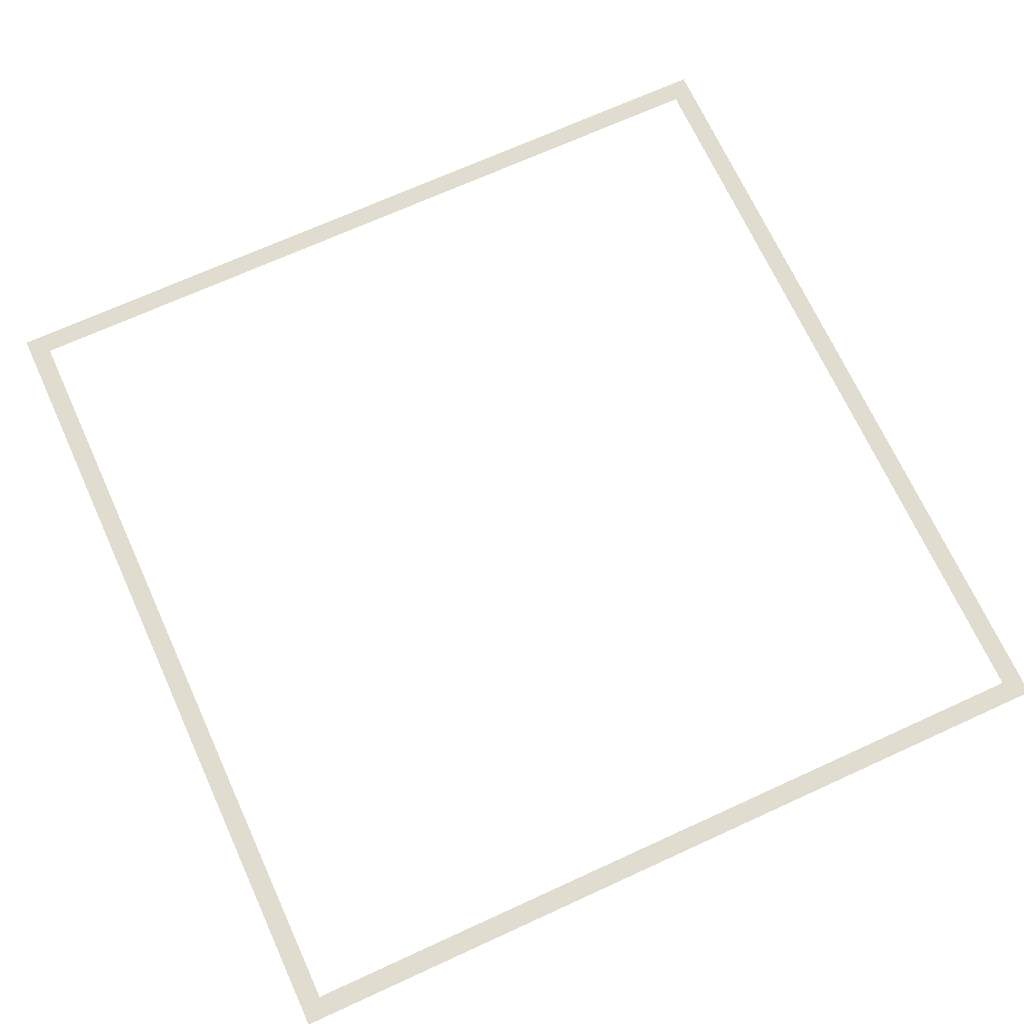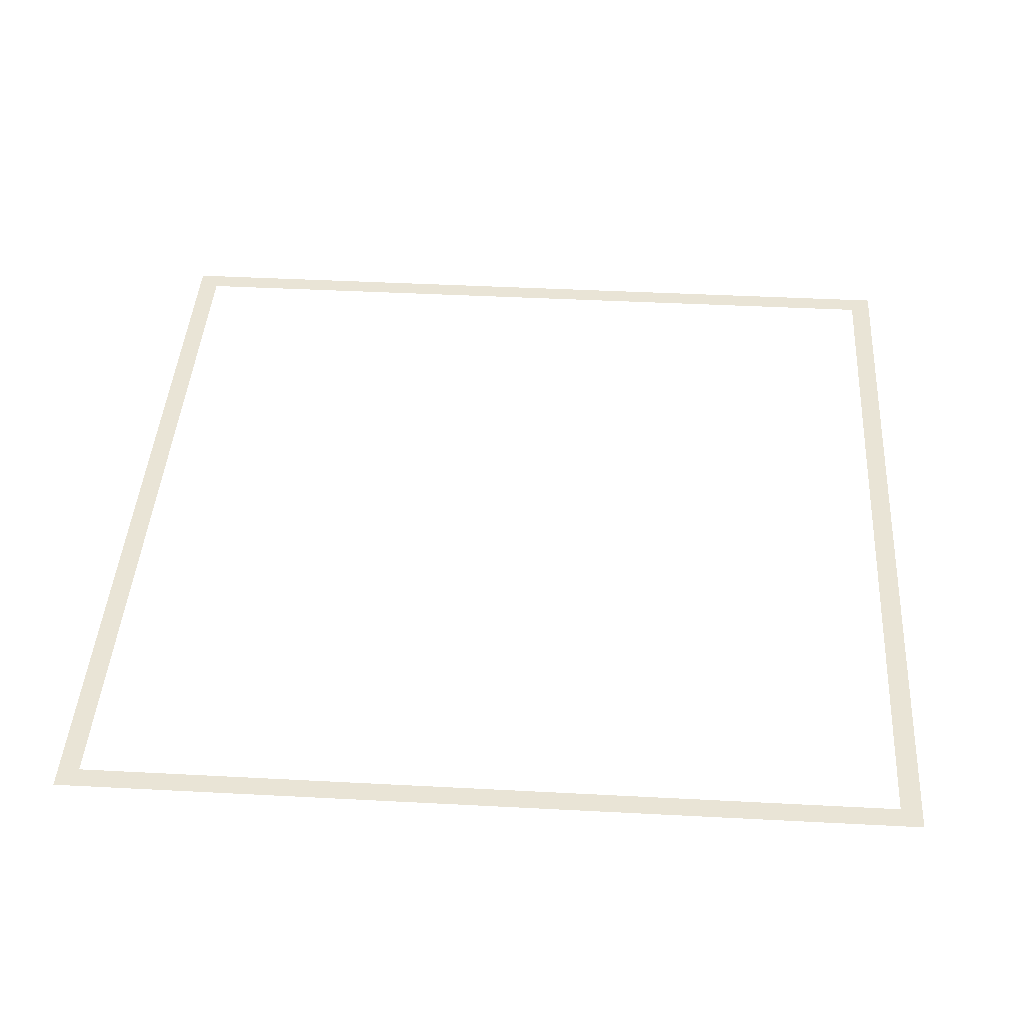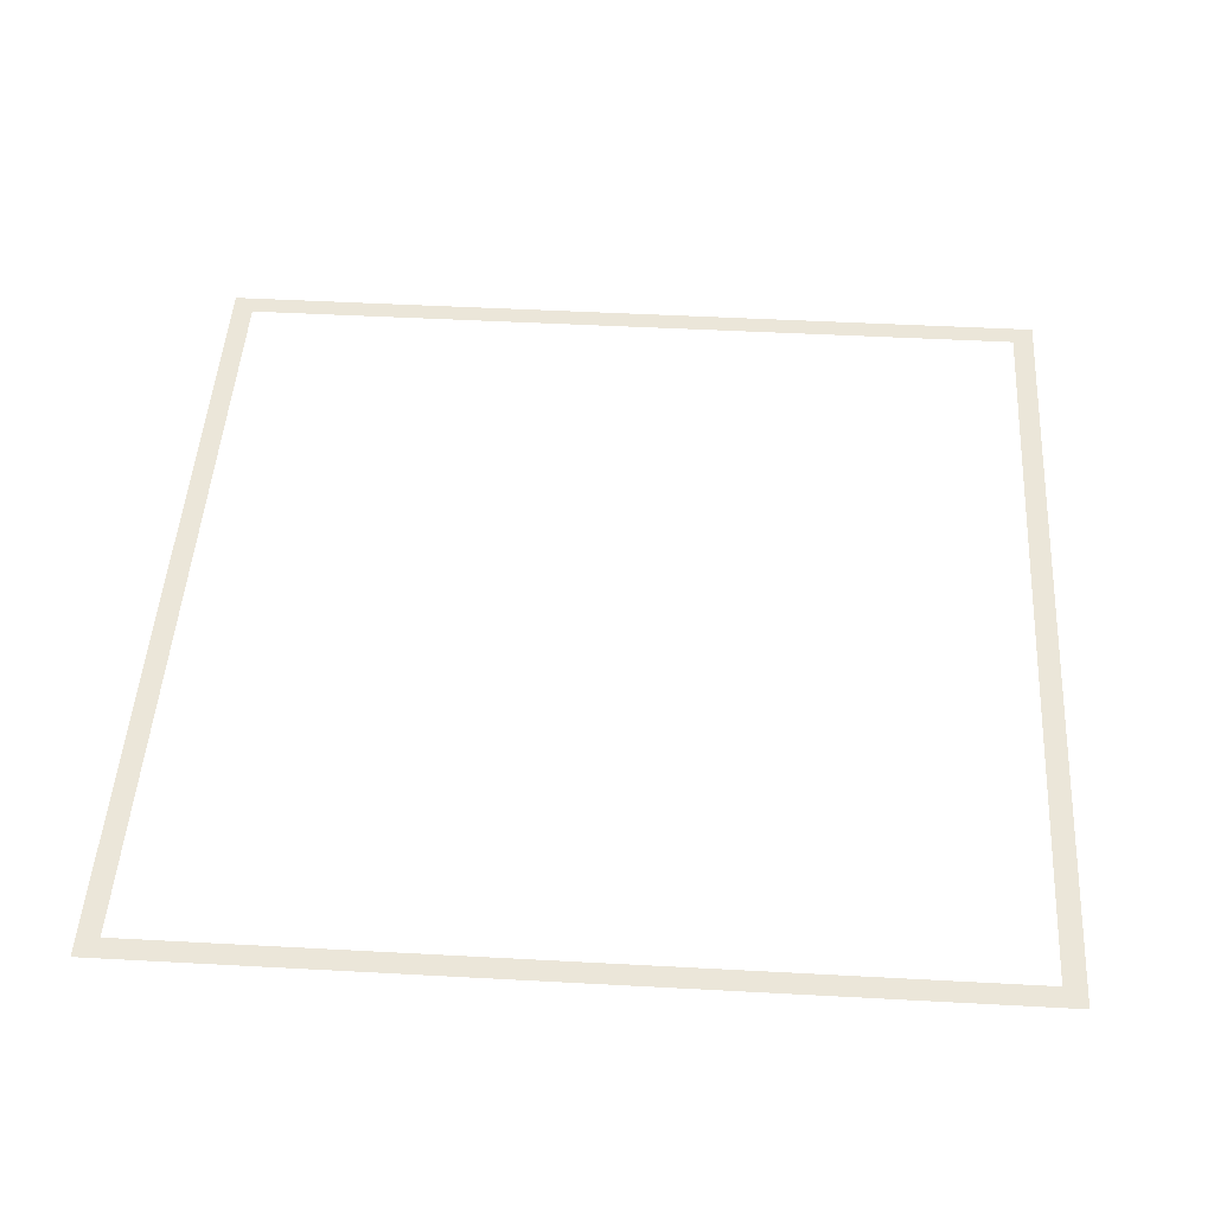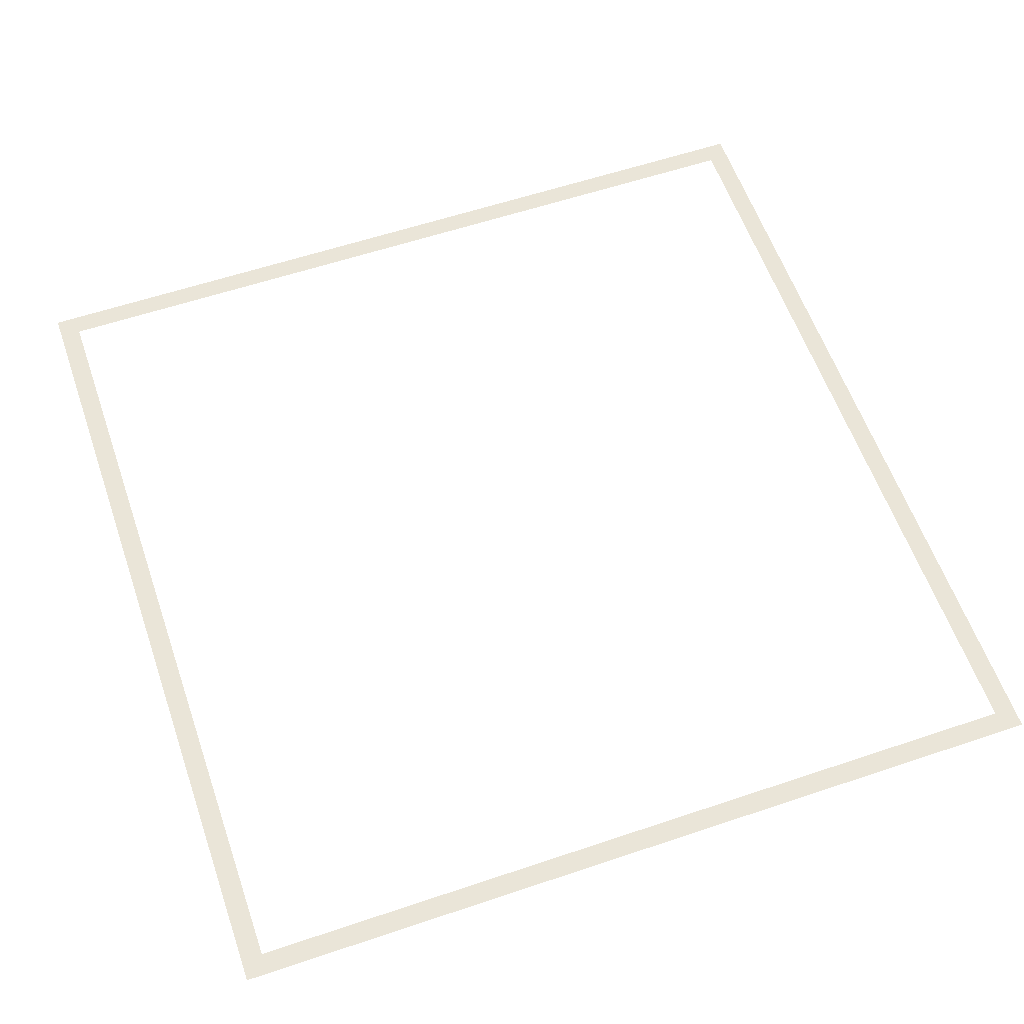
<metadata>
{"format":"obj","ext":"obj","renderer":"f3d","projection":"perspective","resolution":1024,"background":"white","views":[{"elev":69.6,"azim":-24.6,"up":"+Y"},{"elev":42.4,"azim":3.6,"up":"+Y"},{"elev":47.5,"azim":-86.5,"up":"+Y"},{"elev":59.1,"azim":-19.1,"up":"+Y"}]}
</metadata>
<code>
o Plane
v -2.5 0 2.5
v 2.5 0 2.5
v -2.5 0 -2.5
v 2.5 0 -2.5
v -2.376 0 -2.376
v -2.376 0 2.376
v 2.376 0 2.376
v 2.376 0 -2.376
v -1.944 0 2.376
v -1.512 0 2.376
v -1.08 0 2.376
v -0.648 0 2.376
v -0.216 0 2.376
v 0.216 0 2.376
v 0.648 0 2.376
v 1.08 0 2.376
v 1.512 0 2.376
v 1.944 0 2.376
v -2.045 0 2.5
v -1.591 0 2.5
v -1.136 0 2.5
v -0.6818 0 2.5
v -0.2273 0 2.5
v 0.2273 0 2.5
v 0.6818 0 2.5
v 1.136 0 2.5
v 1.591 0 2.5
v 2.045 0 2.5
v -2.376 0 -1.944
v -2.376 0 -1.512
v -2.376 0 -1.08
v -2.376 0 -0.648
v -2.376 0 -0.216
v -2.376 0 0.216
v -2.376 0 0.648
v -2.376 0 1.08
v -2.376 0 1.512
v -2.376 0 1.944
v -2.5 0 -2.045
v -2.5 0 -1.591
v -2.5 0 -1.136
v -2.5 0 -0.6818
v -2.5 0 -0.2273
v -2.5 0 0.2273
v -2.5 0 0.6818
v -2.5 0 1.136
v -2.5 0 1.591
v -2.5 0 2.045
v 1.944 0 -2.376
v 1.512 0 -2.376
v 1.08 0 -2.376
v 0.648 0 -2.376
v 0.216 0 -2.376
v -0.216 0 -2.376
v -0.648 0 -2.376
v -1.08 0 -2.376
v -1.512 0 -2.376
v -1.944 0 -2.376
v 2.045 0 -2.5
v 1.591 0 -2.5
v 1.136 0 -2.5
v 0.6818 0 -2.5
v 0.2273 0 -2.5
v -0.2273 0 -2.5
v -0.6818 0 -2.5
v -1.136 0 -2.5
v -1.591 0 -2.5
v -2.045 0 -2.5
v 2.376 0 1.944
v 2.376 0 1.512
v 2.376 0 1.08
v 2.376 0 0.648
v 2.376 0 0.216
v 2.376 0 -0.216
v 2.376 0 -0.648
v 2.376 0 -1.08
v 2.376 0 -1.512
v 2.376 0 -1.944
v 2.5 0 2.045
v 2.5 0 1.591
v 2.5 0 1.136
v 2.5 0 0.6818
v 2.5 0 0.2273
v 2.5 0 -0.2273
v 2.5 0 -0.6818
v 2.5 0 -1.136
v 2.5 0 -1.591
v 2.5 0 -2.045
f 59 49 8 4
f 19 9 6 1
f 79 69 7 2
f 38 48 1 6
f 2 7 18 28
f 28 18 17 27
f 27 17 16 26
f 26 16 15 25
f 25 15 14 24
f 24 14 13 23
f 23 13 12 22
f 22 12 11 21
f 21 11 10 20
f 20 10 9 19
f 5 3 39 29
f 29 39 40 30
f 30 40 41 31
f 31 41 42 32
f 32 42 43 33
f 33 43 44 34
f 34 44 45 35
f 35 45 46 36
f 36 46 47 37
f 37 47 48 38
f 3 5 58 68
f 68 58 57 67
f 67 57 56 66
f 66 56 55 65
f 65 55 54 64
f 64 54 53 63
f 63 53 52 62
f 62 52 51 61
f 61 51 50 60
f 60 50 49 59
f 4 8 78 88
f 88 78 77 87
f 87 77 76 86
f 86 76 75 85
f 85 75 74 84
f 84 74 73 83
f 83 73 72 82
f 82 72 71 81
f 81 71 70 80
f 80 70 69 79

</code>
